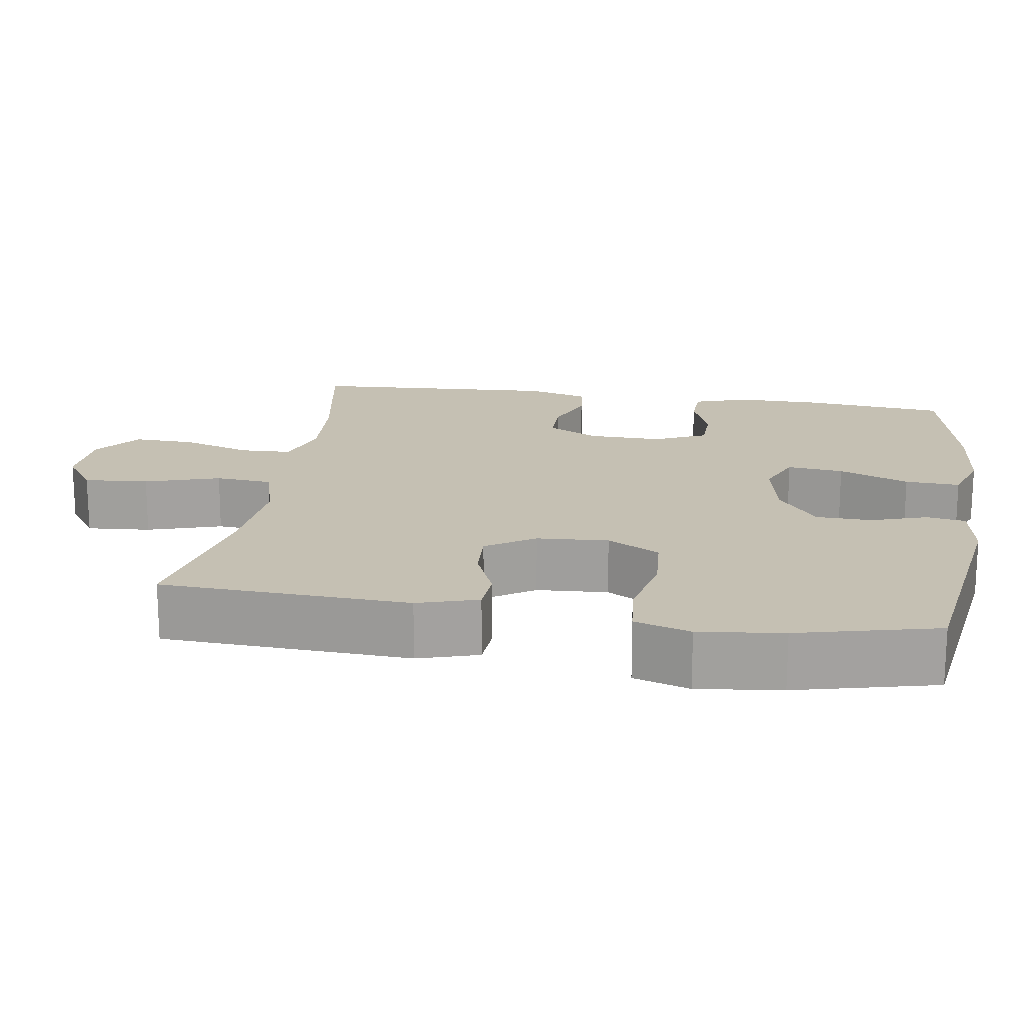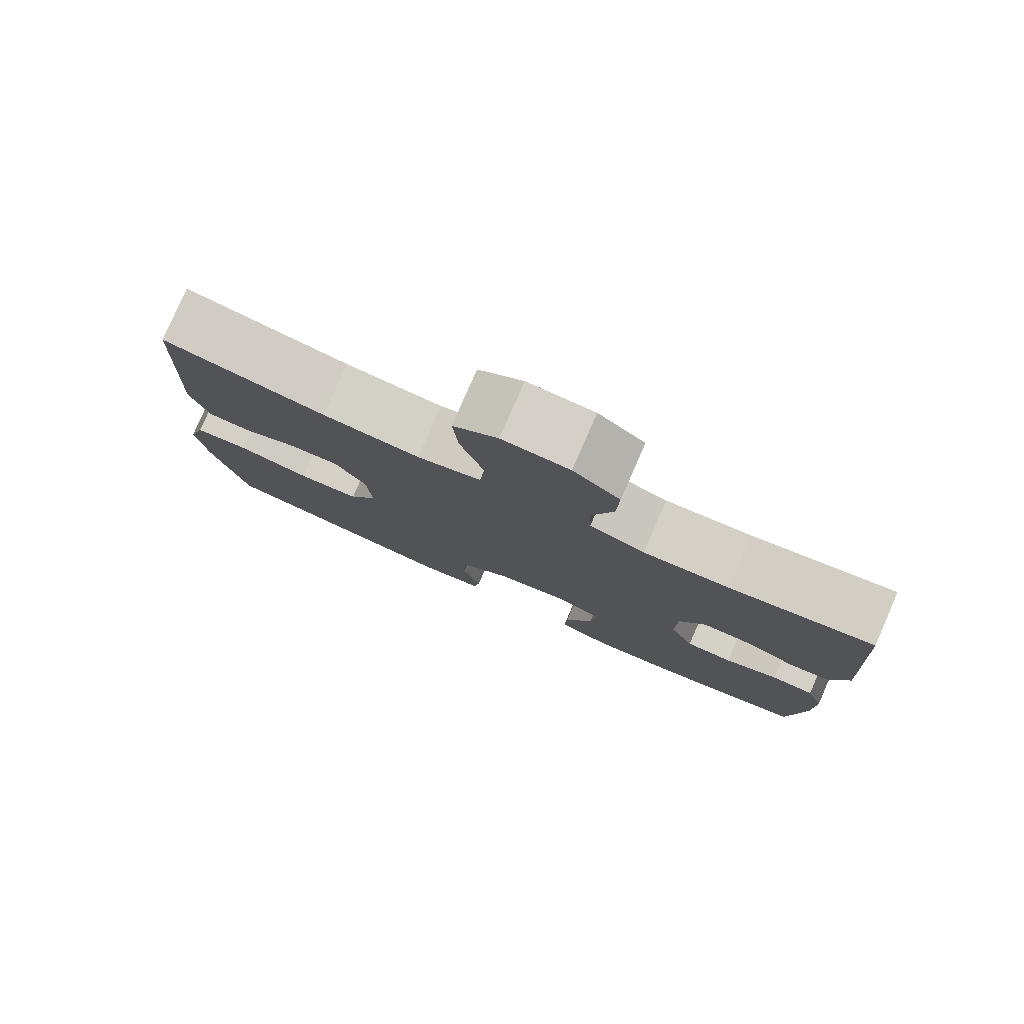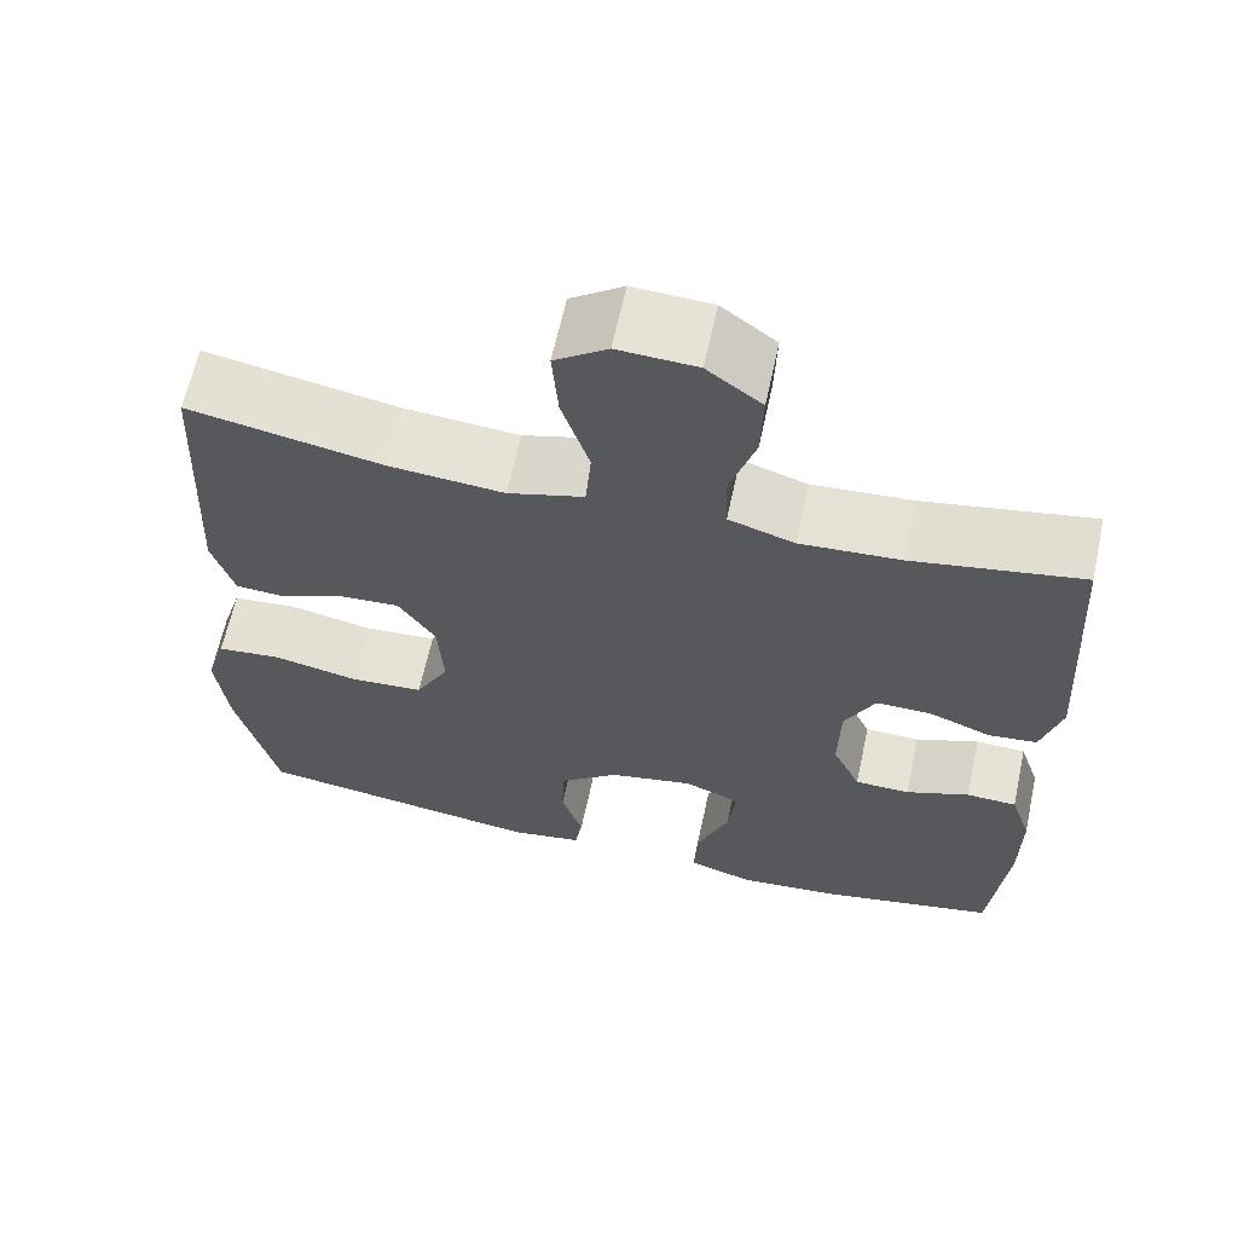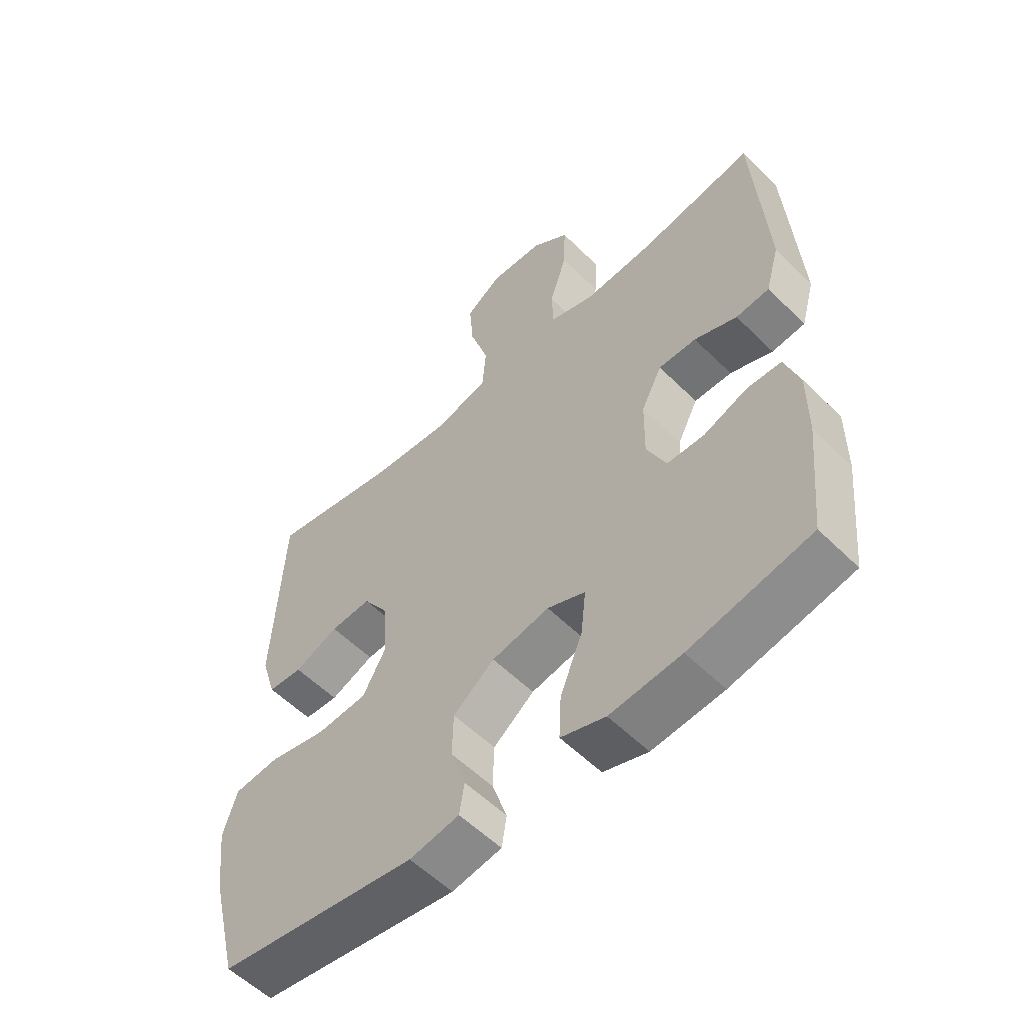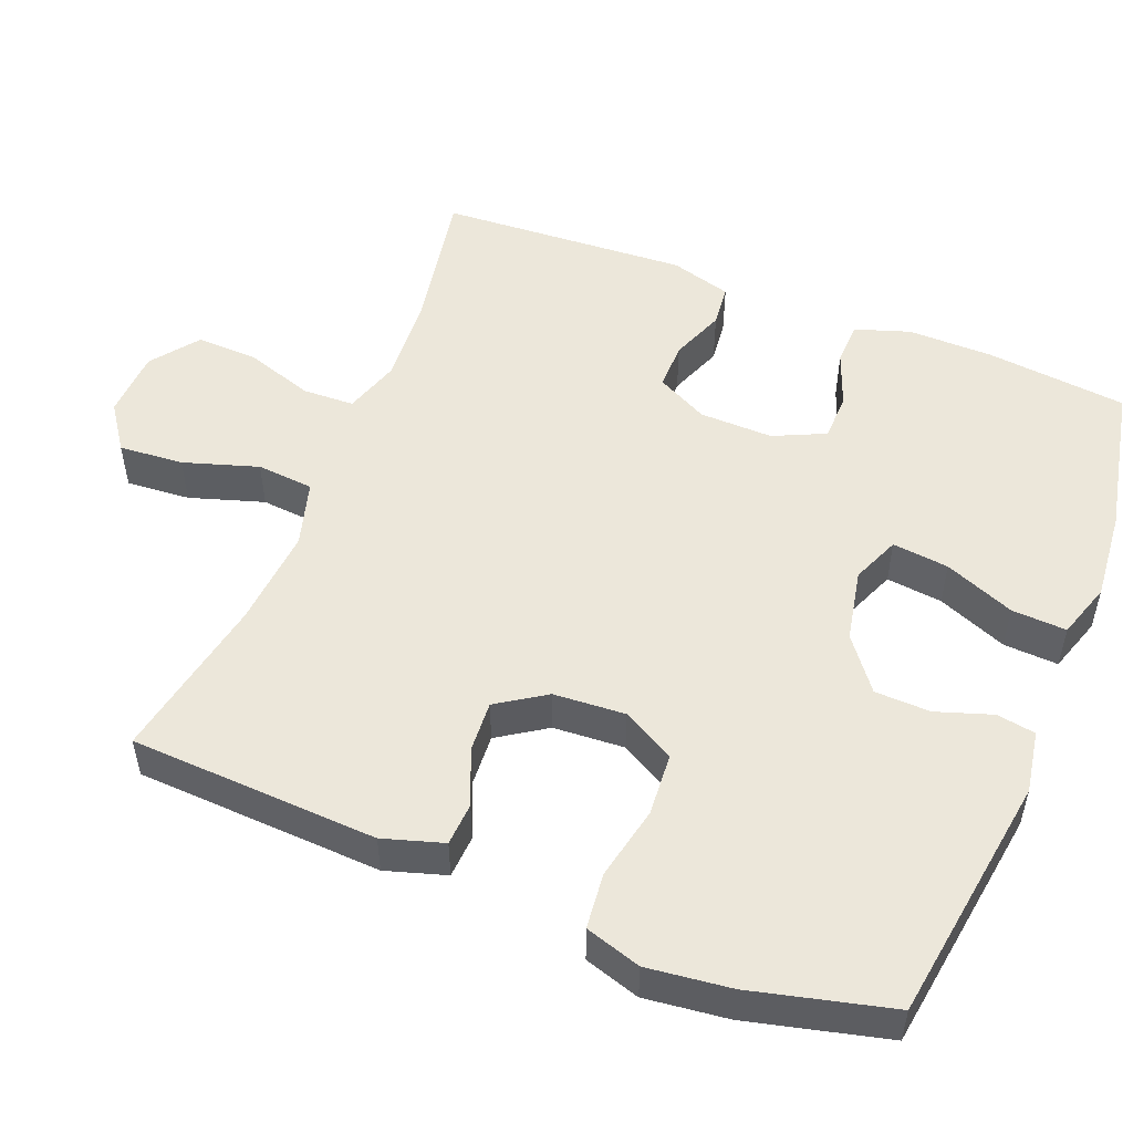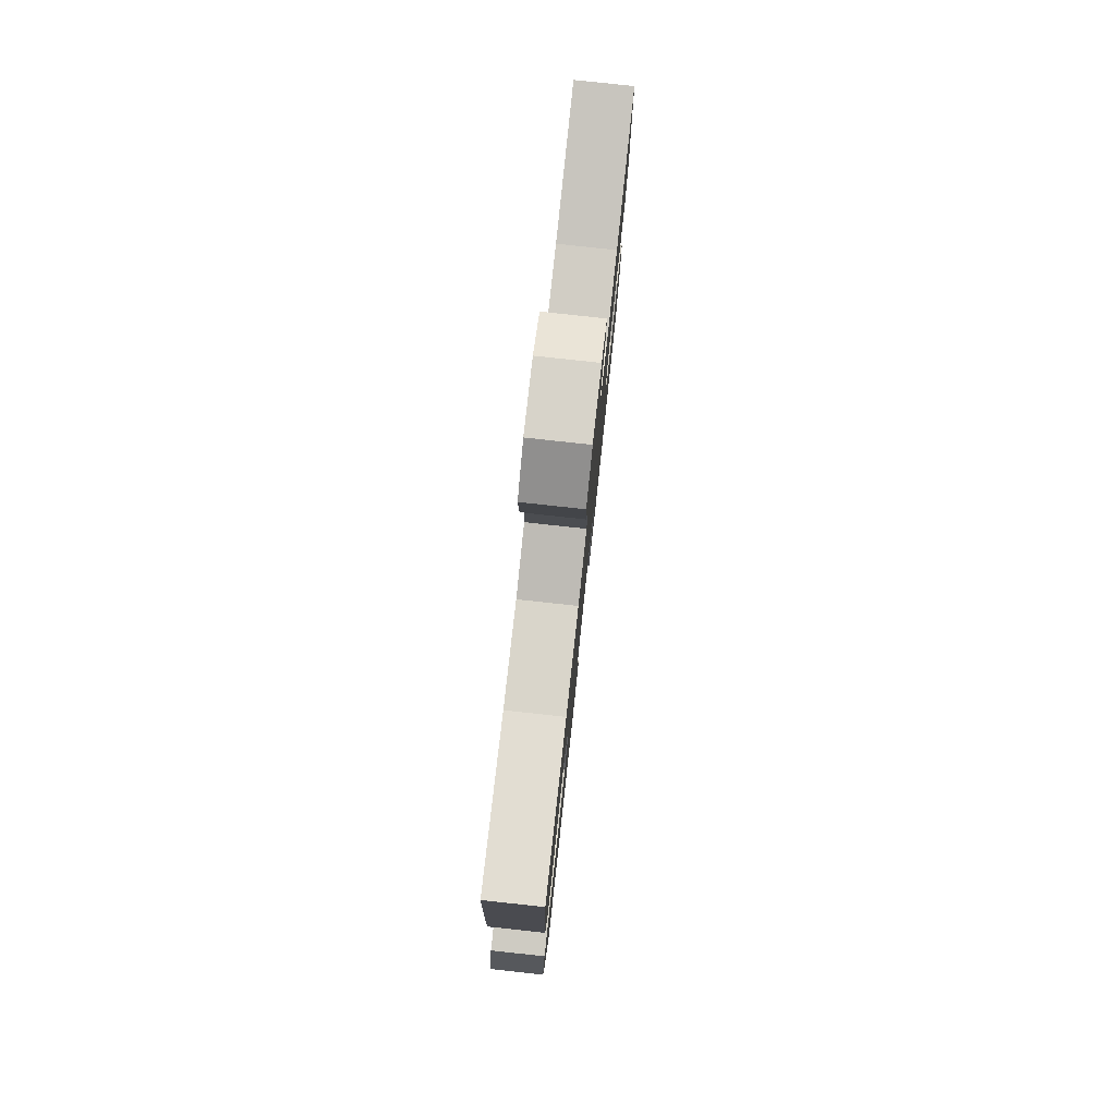
<metadata>
{"format":"obj","ext":"obj","renderer":"f3d","projection":"perspective","resolution":1024,"background":"white","views":[{"elev":18.1,"azim":99.0,"up":"+Y"},{"elev":79.7,"azim":-156.4,"up":"+Z"},{"elev":63.5,"azim":-167.8,"up":"+Z"},{"elev":-56.1,"azim":-135.9,"up":"+Z"},{"elev":52.1,"azim":111.8,"up":"+Y"},{"elev":79.2,"azim":96.2,"up":"+Z"}]}
</metadata>
<code>
o path4516
v 0.5471 0.0375 -0.3349
v 0.5609 0.0375 -0.2199
v 0.5372 0.0375 -0.1433
v 0.4608 0.0375 -0.1355
v 0.36 0.0375 -0.1568
v 0.2742 0.0375 -0.1503
v 0.2348 0.0375 -0.07845
v 0.2413 0.0375 0.01973
v 0.2851 0.0375 0.08577
v 0.3552 0.0375 0.08151
v 0.4312 0.0375 0.0497
v 0.4902 0.0375 0.05332
v 0.5158 0.0375 0.1359
v 0.4996 0.0375 0.4757
v 0.2732 0.0375 0.4324
v 0.1374 0.0375 0.4212
v 0.04781 0.0375 0.447
v 0.04124 0.0375 0.5245
v 0.07362 0.0375 0.6264
v 0.08071 0.0375 0.7146
v 0.01882 0.0375 0.7582
v -0.07374 0.0375 0.7537
v -0.1381 0.0375 0.7051
v -0.1352 0.0375 0.6207
v -0.1052 0.0375 0.5274
v -0.1079 0.0375 0.457
v -0.1846 0.0375 0.4323
v -0.3033 0.0375 0.4402
v -0.5023 0.0375 0.4757
v -0.5232 0.0375 0.1356
v -0.4995 0.0375 0.05184
v -0.4421 0.0375 0.04588
v -0.3688 0.0375 0.0744
v -0.3039 0.0375 0.07469
v -0.268 0.0375 0.004562
v -0.2661 0.0375 -0.09616
v -0.2992 0.0375 -0.1672
v -0.3638 0.0375 -0.1682
v -0.4387 0.0375 -0.1395
v -0.498 0.0375 -0.1414
v -0.5228 0.0375 -0.2159
v -0.5221 0.0375 -0.3317
v -0.5023 0.0375 -0.526
v -0.2952 0.0375 -0.569
v -0.1729 0.0375 -0.5804
v -0.09656 0.0375 -0.5555
v -0.1003 0.0375 -0.4804
v -0.1389 0.0375 -0.3843
v -0.1475 0.0375 -0.307
v -0.08219 0.0375 -0.2799
v 0.0167 0.0375 -0.2997
v 0.08768 0.0375 -0.3546
v 0.08984 0.0375 -0.4308
v 0.06438 0.0375 -0.507
v 0.07305 0.0375 -0.5605
v 0.1585 0.0375 -0.5751
v 0.4996 0.0375 -0.526
v 0.5471 -0.0375 -0.3349
v 0.5609 -0.0375 -0.2199
v 0.5372 -0.0375 -0.1433
v 0.4608 -0.0375 -0.1355
v 0.36 -0.0375 -0.1568
v 0.2742 -0.0375 -0.1503
v 0.2348 -0.0375 -0.07845
v 0.2413 -0.0375 0.01973
v 0.2851 -0.0375 0.08577
v 0.3552 -0.0375 0.08151
v 0.4312 -0.0375 0.0497
v 0.4902 -0.0375 0.05332
v 0.5158 -0.0375 0.1359
v 0.4996 -0.0375 0.4757
v 0.2732 -0.0375 0.4324
v 0.1374 -0.0375 0.4212
v 0.04781 -0.0375 0.447
v 0.04124 -0.0375 0.5245
v 0.07362 -0.0375 0.6264
v 0.08071 -0.0375 0.7146
v 0.01882 -0.0375 0.7582
v -0.07374 -0.0375 0.7537
v -0.1381 -0.0375 0.7051
v -0.1352 -0.0375 0.6207
v -0.1052 -0.0375 0.5274
v -0.1079 -0.0375 0.457
v -0.1846 -0.0375 0.4323
v -0.3033 -0.0375 0.4402
v -0.5023 -0.0375 0.4757
v -0.5232 -0.0375 0.1356
v -0.4995 -0.0375 0.05184
v -0.4421 -0.0375 0.04588
v -0.3688 -0.0375 0.0744
v -0.3039 -0.0375 0.07469
v -0.268 -0.0375 0.004562
v -0.2661 -0.0375 -0.09616
v -0.2992 -0.0375 -0.1672
v -0.3638 -0.0375 -0.1682
v -0.4387 -0.0375 -0.1395
v -0.498 -0.0375 -0.1414
v -0.5228 -0.0375 -0.2159
v -0.5221 -0.0375 -0.3317
v -0.5023 -0.0375 -0.526
v -0.2952 -0.0375 -0.569
v -0.1729 -0.0375 -0.5804
v -0.09656 -0.0375 -0.5555
v -0.1003 -0.0375 -0.4804
v -0.1389 -0.0375 -0.3843
v -0.1475 -0.0375 -0.307
v -0.08219 -0.0375 -0.2799
v 0.0167 -0.0375 -0.2997
v 0.08768 -0.0375 -0.3546
v 0.08984 -0.0375 -0.4308
v 0.06438 -0.0375 -0.507
v 0.07305 -0.0375 -0.5605
v 0.1585 -0.0375 -0.5751
v 0.4996 -0.0375 -0.526
v -0.2952 0.0375 -0.569
v -0.1729 0.0375 -0.5804
v -0.09656 0.0375 -0.5555
v -0.09656 0.0375 -0.5555
v 0.07305 0.0375 -0.5605
v 0.07305 0.0375 -0.5605
v 0.1585 0.0375 -0.5751
v 0.06438 0.0375 -0.507
v -0.1003 0.0375 -0.4804
v -0.5023 0.0375 -0.526
v -0.5023 0.0375 -0.526
v 0.4996 0.0375 -0.526
v 0.4996 0.0375 -0.526
v 0.08984 0.0375 -0.4308
v -0.1389 0.0375 -0.3843
v 0.5471 0.0375 -0.3349
v -0.5221 0.0375 -0.3317
v 0.08768 0.0375 -0.3546
v -0.1475 0.0375 -0.307
v -0.1475 0.0375 -0.307
v 0.0167 0.0375 -0.2997
v 0.5609 0.0375 -0.2199
v -0.5228 0.0375 -0.2159
v -0.08219 0.0375 -0.2799
v 0.5372 0.0375 -0.1433
v 0.5372 0.0375 -0.1433
v -0.498 0.0375 -0.1414
v -0.498 0.0375 -0.1414
v -0.4387 0.0375 -0.1395
v -0.3638 0.0375 -0.1682
v -0.2992 0.0375 -0.1672
v -0.2992 0.0375 -0.1672
v -0.2661 0.0375 -0.09616
v 0.36 0.0375 -0.1568
v 0.2742 0.0375 -0.1503
v 0.4608 0.0375 -0.1355
v 0.2348 0.0375 -0.07845
v -0.268 0.0375 0.004562
v 0.2413 0.0375 0.01973
v -0.3039 0.0375 0.07469
v -0.3039 0.0375 0.07469
v 0.2851 0.0375 0.08577
v -0.4995 0.0375 0.05184
v -0.4995 0.0375 0.05184
v -0.4421 0.0375 0.04588
v -0.3688 0.0375 0.0744
v 0.3552 0.0375 0.08151
v 0.4312 0.0375 0.0497
v 0.4902 0.0375 0.05332
v 0.4902 0.0375 0.05332
v -0.5232 0.0375 0.1356
v 0.5158 0.0375 0.1359
v -0.5023 0.0375 0.4757
v -0.5023 0.0375 0.4757
v -0.1846 0.0375 0.4323
v -0.3033 0.0375 0.4402
v 0.1374 0.0375 0.4212
v 0.04781 0.0375 0.447
v 0.04781 0.0375 0.447
v 0.2732 0.0375 0.4324
v -0.1079 0.0375 0.457
v -0.1079 0.0375 0.457
v 0.04124 0.0375 0.5245
v 0.4996 0.0375 0.4757
v 0.4996 0.0375 0.4757
v -0.1052 0.0375 0.5274
v 0.07362 0.0375 0.6264
v -0.1352 0.0375 0.6207
v -0.1381 0.0375 0.7051
v 0.08071 0.0375 0.7146
v -0.07374 0.0375 0.7537
v 0.01882 0.0375 0.7582
v -0.2952 -0.0375 -0.569
v -0.1729 -0.0375 -0.5804
v -0.09656 -0.0375 -0.5555
v -0.09656 -0.0375 -0.5555
v 0.07305 -0.0375 -0.5605
v 0.07305 -0.0375 -0.5605
v 0.1585 -0.0375 -0.5751
v 0.06438 -0.0375 -0.507
v -0.1003 -0.0375 -0.4804
v -0.5023 -0.0375 -0.526
v -0.5023 -0.0375 -0.526
v 0.4996 -0.0375 -0.526
v 0.4996 -0.0375 -0.526
v 0.08984 -0.0375 -0.4308
v -0.1389 -0.0375 -0.3843
v 0.5471 -0.0375 -0.3349
v -0.5221 -0.0375 -0.3317
v 0.08768 -0.0375 -0.3546
v -0.1475 -0.0375 -0.307
v -0.1475 -0.0375 -0.307
v 0.0167 -0.0375 -0.2997
v 0.5609 -0.0375 -0.2199
v -0.5228 -0.0375 -0.2159
v -0.08219 -0.0375 -0.2799
v 0.5372 -0.0375 -0.1433
v 0.5372 -0.0375 -0.1433
v -0.498 -0.0375 -0.1414
v -0.498 -0.0375 -0.1414
v -0.4387 -0.0375 -0.1395
v -0.3638 -0.0375 -0.1682
v -0.2992 -0.0375 -0.1672
v -0.2992 -0.0375 -0.1672
v -0.2661 -0.0375 -0.09616
v 0.36 -0.0375 -0.1568
v 0.2742 -0.0375 -0.1503
v 0.4608 -0.0375 -0.1355
v 0.2348 -0.0375 -0.07845
v -0.268 -0.0375 0.004562
v 0.2413 -0.0375 0.01973
v -0.3039 -0.0375 0.07469
v -0.3039 -0.0375 0.07469
v 0.2851 -0.0375 0.08577
v -0.4995 -0.0375 0.05184
v -0.4995 -0.0375 0.05184
v -0.4421 -0.0375 0.04588
v -0.3688 -0.0375 0.0744
v 0.3552 -0.0375 0.08151
v 0.4312 -0.0375 0.0497
v 0.4902 -0.0375 0.05332
v 0.4902 -0.0375 0.05332
v -0.5232 -0.0375 0.1356
v 0.5158 -0.0375 0.1359
v -0.5023 -0.0375 0.4757
v -0.5023 -0.0375 0.4757
v -0.1846 -0.0375 0.4323
v -0.3033 -0.0375 0.4402
v 0.1374 -0.0375 0.4212
v 0.04781 -0.0375 0.447
v 0.04781 -0.0375 0.447
v 0.2732 -0.0375 0.4324
v -0.1079 -0.0375 0.457
v -0.1079 -0.0375 0.457
v 0.04124 -0.0375 0.5245
v 0.4996 -0.0375 0.4757
v 0.4996 -0.0375 0.4757
v -0.1052 -0.0375 0.5274
v 0.07362 -0.0375 0.6264
v -0.1352 -0.0375 0.6207
v -0.1381 -0.0375 0.7051
v 0.08071 -0.0375 0.7146
v -0.07374 -0.0375 0.7537
v 0.01882 -0.0375 0.7582
f 244 224 225
f 246 233 238
f 238 233 234
f 229 231 237
f 237 232 242
f 232 237 231
f 237 242 239
f 222 202 208
f 202 220 198
f 200 194 193
f 196 187 203
f 225 224 223
f 241 226 247
f 193 194 191
f 216 205 217
f 246 238 250
f 243 228 246
f 221 207 204
f 244 225 243
f 226 242 232
f 201 205 203
f 213 209 215
f 203 216 209
f 243 225 228
f 223 207 221
f 254 252 249
f 219 205 210
f 258 253 256
f 220 202 222
f 198 200 193
f 188 201 187
f 238 234 235
f 203 205 216
f 228 233 246
f 201 188 195
f 220 204 198
f 253 254 249
f 215 209 216
f 201 203 187
f 226 224 244
f 258 257 253
f 204 200 198
f 221 204 220
f 217 205 219
f 242 226 241
f 224 219 210
f 255 254 257
f 210 207 223
f 247 226 244
f 252 247 249
f 249 247 244
f 195 188 189
f 222 208 211
f 254 253 257
f 224 210 223
f 44 45 102 101
f 45 118 190 102
f 120 56 113 192
f 54 55 112 111
f 46 47 104 103
f 125 44 101 197
f 56 127 199 113
f 53 54 111 110
f 47 48 105 104
f 57 1 58 114
f 42 43 100 99
f 52 53 110 109
f 48 134 206 105
f 51 52 109 108
f 1 2 59 58
f 41 42 99 98
f 49 50 107 106
f 50 51 108 107
f 2 140 212 59
f 142 41 98 214
f 39 40 97 96
f 38 39 96 95
f 146 38 95 218
f 36 37 94 93
f 5 6 63 62
f 4 5 62 61
f 3 4 61 60
f 6 7 64 63
f 35 36 93 92
f 7 8 65 64
f 155 35 92 227
f 8 9 66 65
f 158 32 89 230
f 32 33 90 89
f 10 11 68 67
f 11 164 236 68
f 30 31 88 87
f 12 13 70 69
f 33 34 91 90
f 9 10 67 66
f 168 30 87 240
f 27 28 85 84
f 16 173 245 73
f 15 16 73 72
f 176 27 84 248
f 17 18 75 74
f 179 15 72 251
f 13 14 71 70
f 25 26 83 82
f 28 29 86 85
f 18 19 76 75
f 24 25 82 81
f 23 24 81 80
f 19 20 77 76
f 22 23 80 79
f 21 22 79 78
f 20 21 78 77
f 172 153 152
f 174 166 161
f 166 162 161
f 157 165 159
f 165 170 160
f 160 159 165
f 165 167 170
f 150 136 130
f 130 126 148
f 128 121 122
f 124 131 115
f 153 151 152
f 169 175 154
f 121 119 122
f 144 145 133
f 174 178 166
f 171 174 156
f 149 132 135
f 172 171 153
f 154 160 170
f 129 131 133
f 141 143 137
f 131 137 144
f 171 156 153
f 151 149 135
f 182 177 180
f 147 138 133
f 186 184 181
f 148 150 130
f 126 121 128
f 116 115 129
f 166 163 162
f 131 144 133
f 156 174 161
f 129 123 116
f 148 126 132
f 181 177 182
f 143 144 137
f 129 115 131
f 154 172 152
f 186 181 185
f 132 126 128
f 149 148 132
f 145 147 133
f 170 169 154
f 152 138 147
f 183 185 182
f 138 151 135
f 175 172 154
f 180 177 175
f 177 172 175
f 123 117 116
f 150 139 136
f 182 185 181
f 152 151 138

</code>
